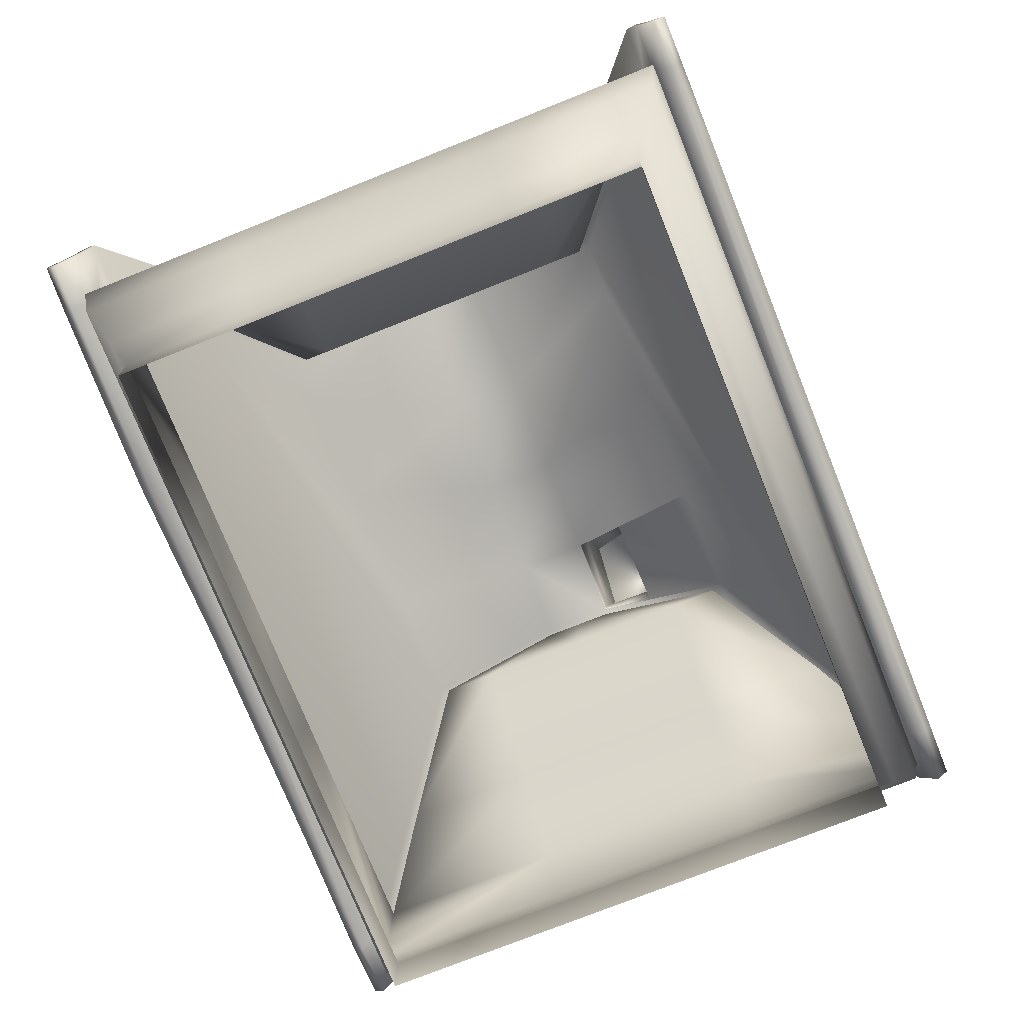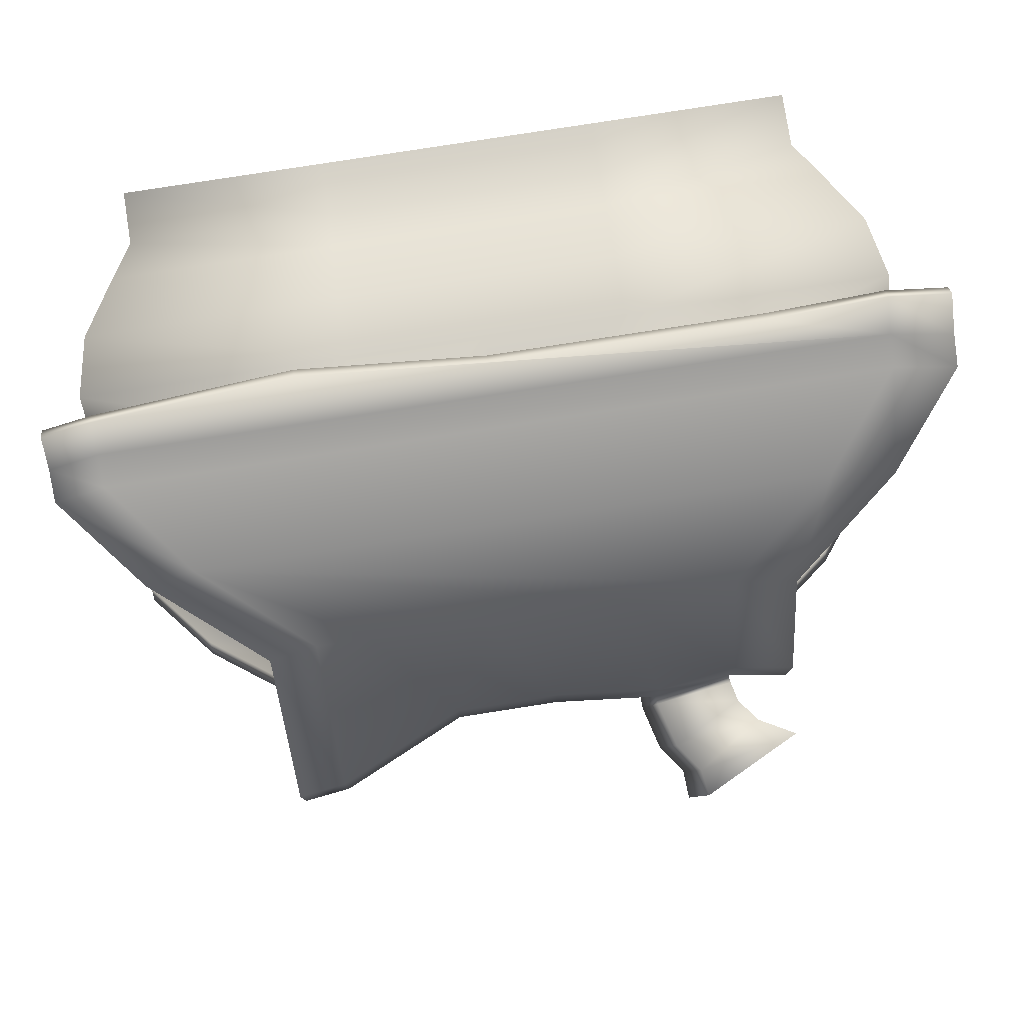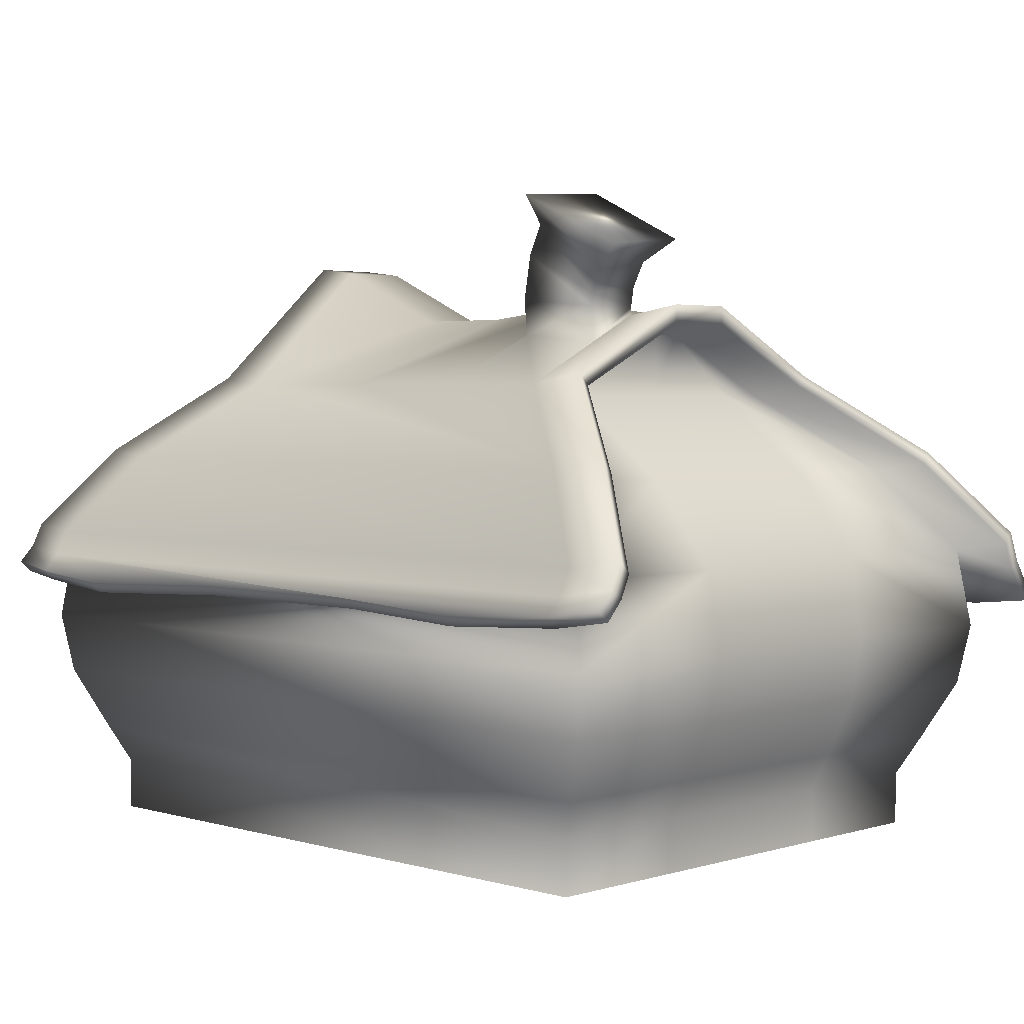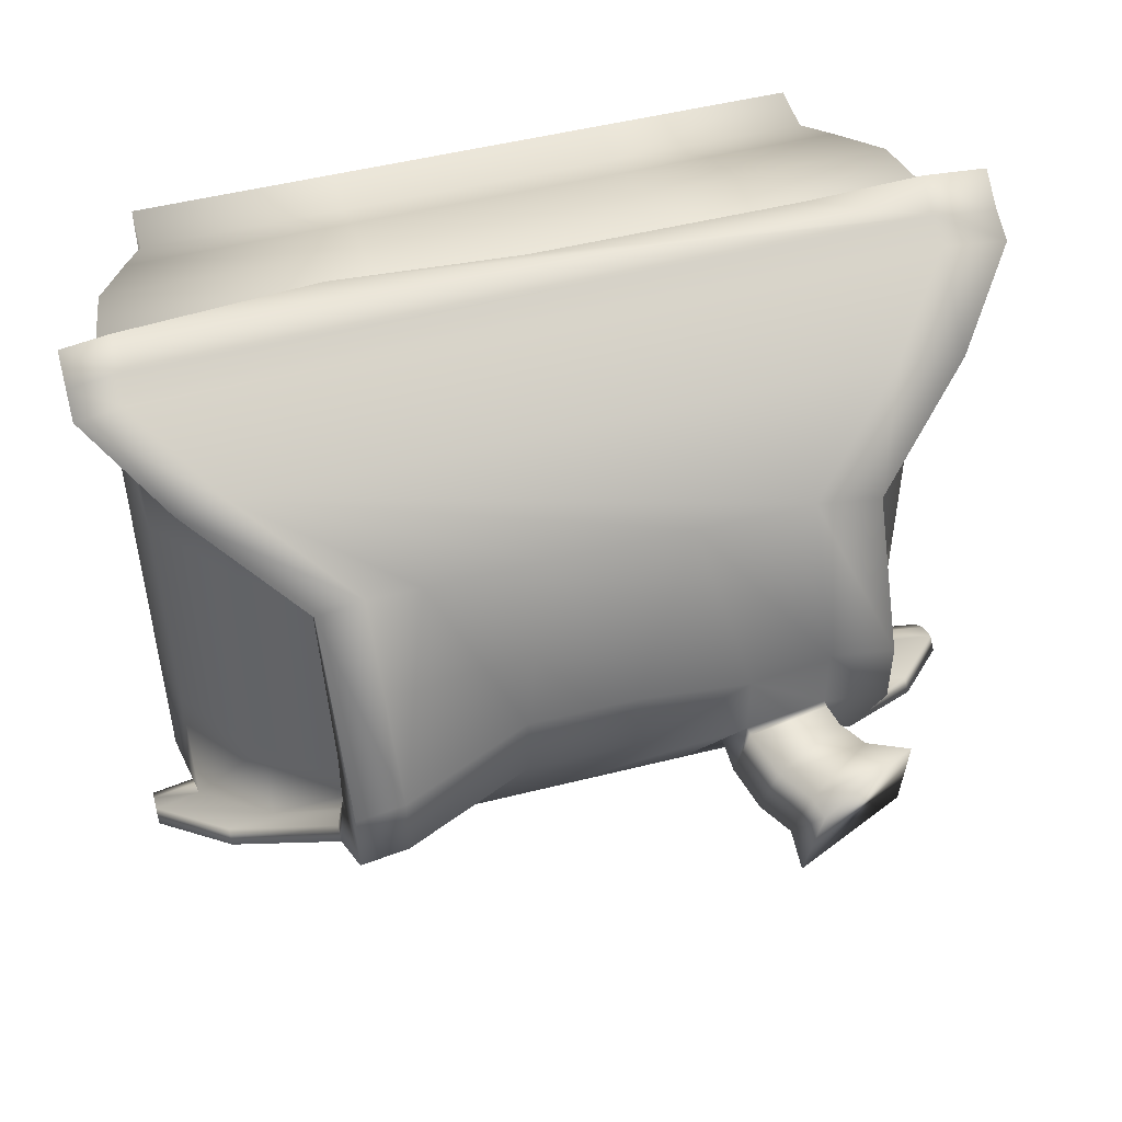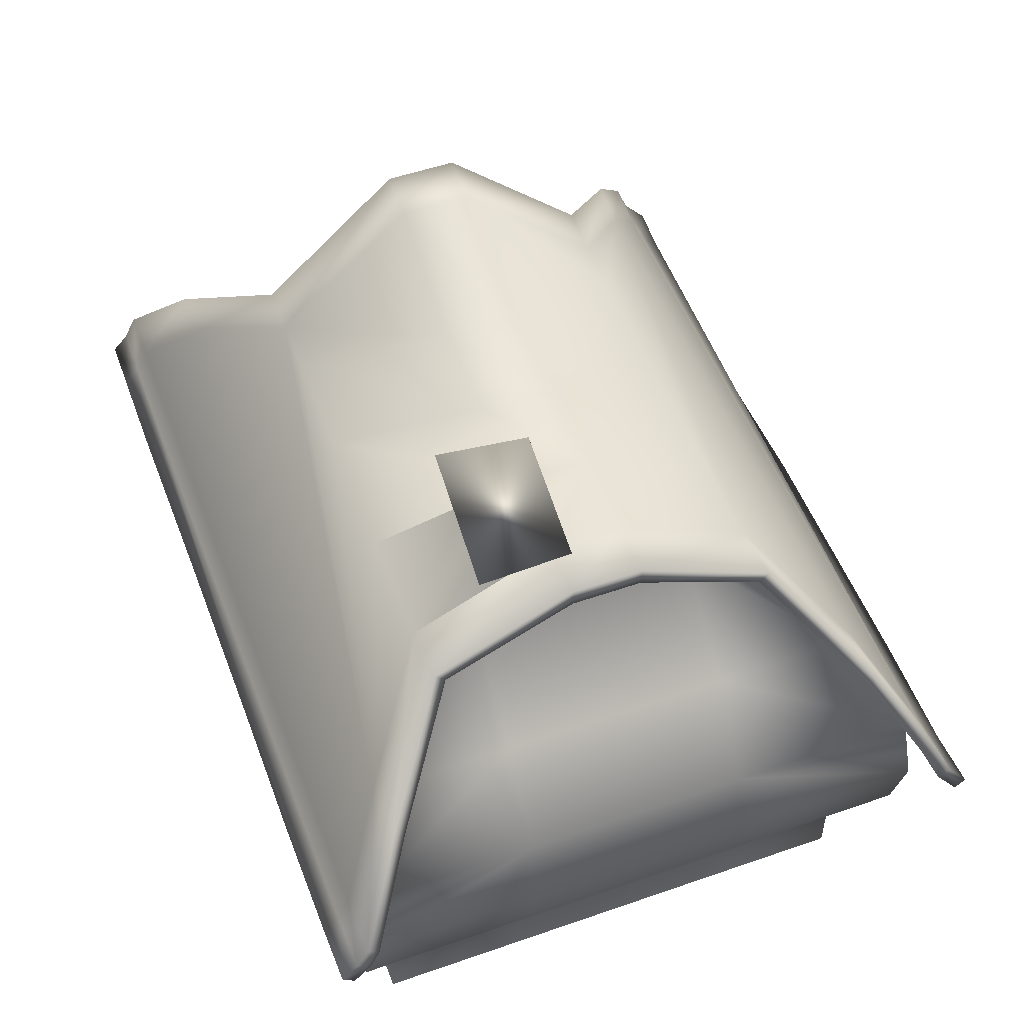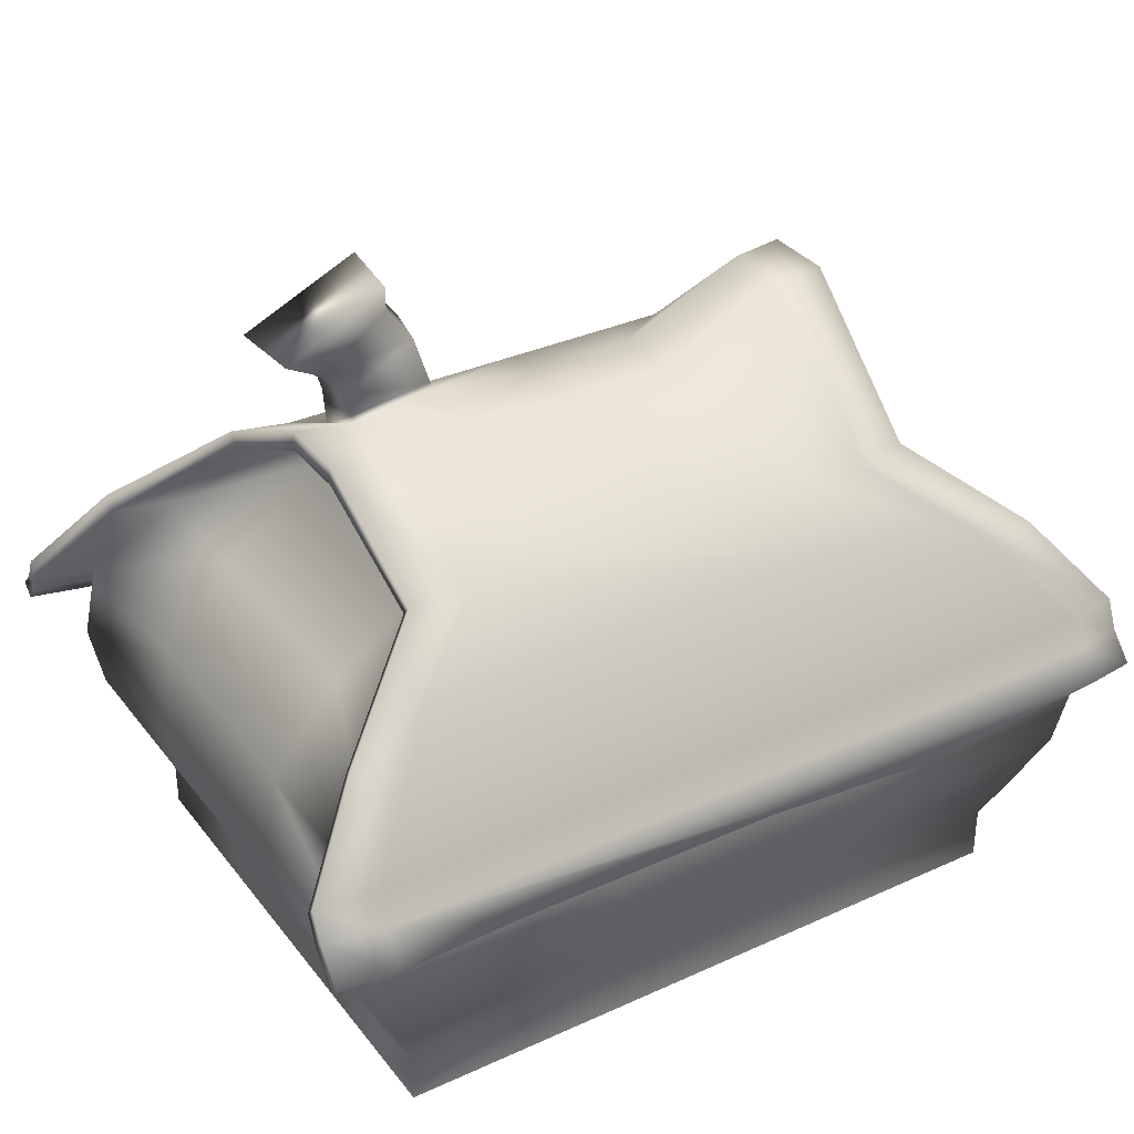
<metadata>
{"format":"obj","ext":"obj","renderer":"f3d","projection":"perspective","resolution":1024,"background":"white","views":[{"elev":-74.8,"azim":111.8,"up":"+Y"},{"elev":79.3,"azim":171.1,"up":"+Z"},{"elev":2.9,"azim":-135.5,"up":"+Y"},{"elev":49.8,"azim":164.4,"up":"+Z"},{"elev":52.3,"azim":-110.6,"up":"+Y"},{"elev":33.5,"azim":-31.9,"up":"+Y"}]}
</metadata>
<code>
v -6.291 1.019 -5.048
v 6.543 1.019 -5.048
v 6.543 0 -5.048
v -6.291 0 -5.048
v -6.291 1.019 4.924
v 6.543 1.019 4.924
v 6.543 0 4.924
v -6.291 0 4.924
v -3.96 8.821 -3.237
v 4.212 8.821 -3.237
v -3.96 8.821 3.113
v 4.212 8.821 3.113
v 6.931 1.763 5.225
v -6.679 1.763 5.225
v -6.679 1.763 -5.349
v 6.931 1.763 -5.349
v 7.516 2.936 5.68
v -7.264 2.936 5.68
v -7.264 2.936 -5.803
v 7.516 2.936 -5.803
v 7.724 4.117 5.841
v -7.472 4.117 5.841
v -7.472 4.117 -5.965
v 7.724 4.117 -5.965
v 7.486 5.674 5.657
v -7.234 5.674 5.657
v -7.234 5.674 -5.78
v 7.486 5.674 -5.78
v 6.18 7.282 4.642
v -5.928 7.282 4.642
v -5.928 7.282 -4.766
v 6.18 7.282 -4.766
v -3.96 10.01 -0.7367
v 4.212 10.01 -0.7367
v -3.96 10.01 0.613
v 4.212 10.01 0.613
v -5.928 7.482 4.825
v -3.96 9.02 3.296
v -3.96 10.38 0.613
v 4.212 9.02 3.296
v 6.18 7.482 4.825
v 4.212 11.49 0.613
v 7.486 5.873 5.84
v -7.234 5.873 5.84
v -3.96 9.051 -3.448
v -5.928 7.513 -4.977
v -3.96 10.38 -0.7367
v 6.18 7.513 -4.977
v 4.212 9.051 -3.448
v 4.212 11.49 -0.7367
v -7.234 5.904 -5.992
v 7.486 5.904 -5.992
v 7.486 4.617 6.326
v -7.234 4.53 6.326
v 7.486 4.797 6.528
v -7.234 4.71 6.528
v -7.234 5.303 6.076
v 7.486 5.303 6.076
v 7.486 5.161 5.845
v -7.234 5.161 5.845
v -7.234 4.905 -6.3
v 7.486 4.905 -6.3
v -7.234 5.118 -6.528
v 7.486 5.118 -6.528
v 7.486 5.444 -6.223
v -7.234 5.444 -6.223
v -7.234 5.268 -5.965
v 7.486 5.268 -5.965
v -5.129 9.001 -3.237
v -7.096 7.462 -4.766
v -5.129 10.19 -0.7367
v -7.096 7.462 4.642
v -5.129 9.001 3.113
v -5.129 10.19 0.613
v -8.403 5.854 5.657
v -8.403 5.342 5.845
v -8.403 5.854 -5.78
v -8.403 5.448 -5.965
v -5.129 9.201 3.296
v -7.096 7.662 4.825
v -8.403 6.053 5.84
v -5.129 10.56 0.613
v -5.129 10.56 -0.7367
v -8.403 5.483 6.076
v -7.096 7.693 -4.977
v -5.129 9.232 -3.448
v -8.403 6.084 -5.992
v -8.403 5.624 -6.223
v -8.403 4.832 6.528
v -8.403 4.652 6.326
v -8.403 5.085 -6.3
v -8.403 5.298 -6.528
v 7.096 7.424 -4.766
v 5.129 8.962 -3.237
v 5.129 10.16 -0.7367
v 5.129 8.962 3.113
v 7.096 7.424 4.642
v 5.129 10.16 0.613
v 8.403 5.815 5.657
v 8.403 5.303 5.845
v 8.403 5.815 -5.78
v 8.403 5.409 -5.965
v 7.096 7.623 4.825
v 5.129 9.162 3.296
v 5.129 11.61 0.613
v 8.403 6.014 5.84
v 5.129 11.61 -0.7367
v 8.403 5.444 6.076
v 5.129 9.193 -3.448
v 7.096 7.654 -4.977
v 8.403 6.045 -5.992
v 8.403 5.585 -6.223
v 8.403 4.758 6.326
v 8.403 4.938 6.528
v 8.403 5.259 -6.528
v 8.403 5.046 -6.3
v -2.383 10.59 0.613
v -2.383 10.59 -0.7367
v -0.3155 10.38 0.613
v -0.3155 10.38 -0.7367
v 1.723 10.38 0.613
v 1.723 10.38 -0.7367
v -1.716 9.02 3.296
v -1.716 9.051 -3.448
v 0.977 9.02 3.296
v 0.977 9.051 -3.448
v 3.197 9.02 3.296
v 3.197 9.051 -3.448
v -4.971 4.617 6.326
v -4.971 4.797 6.528
v -2.951 4.617 6.326
v -2.951 4.797 6.528
v 0.184 4.617 6.326
v 0.184 4.797 6.528
v 3.721 4.335 6.326
v 3.721 4.515 6.528
v -4.673 4.765 -6.3
v -4.673 4.978 -6.528
v -2.069 4.905 -6.3
v -2.069 5.118 -6.528
v 1.98 4.905 -6.3
v 1.98 5.118 -6.528
v 5.756 4.739 -6.3
v 5.756 4.951 -6.528
v 4.212 10.01 0.1988
v 4.212 8.821 0.1308
v 6.18 7.282 0.08917
v 7.486 5.674 0.06156
v 7.724 4.117 0.05654
v 7.516 2.936 0.06094
v 6.931 1.763 0.07329
v 6.543 1.019 0.0815
v 6.543 0 0.0815
v 4.212 8.821 2.603
v 6.18 7.282 2.561
v 7.486 5.674 2.534
v 7.724 4.117 2.529
v 7.516 2.936 2.533
v 6.931 1.763 2.545
v 6.543 1.019 2.554
v 6.543 0 2.554
v 4.212 8.821 -2.512
v 6.18 7.282 -2.554
v 7.486 5.674 -2.581
v 7.724 4.117 -2.586
v 7.516 2.936 -2.582
v 6.931 1.763 -2.57
v 6.543 1.019 -2.561
v 6.543 0 -2.561
v -3.96 10.01 0.0192
v -3.96 8.821 -0.0248
v -5.928 7.282 -0.05171
v -7.234 5.674 -0.06958
v -7.472 4.117 -0.07283
v -7.264 2.936 -0.06998
v -6.679 1.763 -0.06199
v -6.291 1.019 -0.05668
v -6.291 0 -0.05668
v -3.96 8.821 -2.251
v -5.928 7.282 -2.278
v -7.234 5.674 -2.295
v -7.472 4.117 -2.299
v -7.264 2.936 -2.296
v -6.679 1.763 -2.288
v -6.291 1.019 -2.283
v -6.291 0 -2.283
v -3.96 8.821 2.099
v -5.928 7.282 2.072
v -7.234 5.674 2.054
v -7.472 4.117 2.051
v -7.264 2.936 2.054
v -6.679 1.763 2.062
v -6.291 1.019 2.067
v -6.291 0 2.067
v 0.1281 5.674 5.657
v 0.1395 4.117 5.841
v 0.1296 2.936 5.68
v 0.1016 1.763 5.225
v 0.08306 1.019 4.924
v 0.08306 0 4.924
v 2.75 5.674 5.657
v -2.494 5.674 5.657
v -2.483 4.117 5.841
v -2.493 2.936 5.68
v -2.521 1.763 5.225
v -2.539 1.019 4.924
v -2.539 0 4.924
v 2.705 0 4.924
v 2.705 1.019 4.924
v 2.724 1.763 5.225
v 2.752 2.936 5.68
v 2.762 4.117 5.841
v -3.96 9.858 -1.805
v -2.134 10.02 -1.749
v -2.398 10.75 -0.7446
v -3.976 10.54 -0.7446
v -3.976 10.53 -1.89
v -2.149 10.69 -1.833
v -3.144 12.78 -0.8658
v -5.153 11.79 -0.8036
v -2.867 12.67 -2.546
v -5.126 11.65 -2.54
v -4.044 10.78 -1.914
v -2.381 11.56 -1.917
v -2.657 11.66 -0.8381
v -4.07 10.93 -0.7786
v -4.38 11.2 -2.036
v -2.802 12.13 -2.069
v -3.088 12.24 -0.9937
v -4.422 11.38 -0.9058
g house5
f 4 1 2 3
f 1 15 16 2
f 15 19 20 16
f 19 23 24 20
f 23 27 28 24
f 160 6 7 161
f 159 13 6 160
f 158 17 13 159
f 157 21 17 158
f 156 25 21 157
f 147 155 156 148
f 155 29 25 156
f 146 154 155 147
f 154 12 29 155
f 145 36 154 146
f 36 12 154
f 2 168 169 3
f 2 16 167 168
f 16 20 166 167
f 20 24 165 166
f 24 28 164 165
f 28 32 163 164
f 163 147 148 164
f 32 10 162 163
f 162 146 147 163
f 10 34 162
f 34 145 146 162
f 4 186 185 1
f 184 15 1 185
f 183 19 15 184
f 182 23 19 183
f 181 27 23 182
f 172 180 181 173
f 180 31 27 181
f 171 179 180 172
f 179 9 31 180
f 170 33 179 171
f 33 9 179
f 194 8 5 193
f 5 14 192 193
f 14 18 191 192
f 18 22 190 191
f 22 26 189 190
f 26 30 188 189
f 188 172 173 189
f 30 11 187 188
f 187 171 172 188
f 11 35 187
f 35 170 171 187
f 7 6 209 208
f 206 5 8 207
f 6 13 210 209
f 205 14 5 206
f 13 17 211 210
f 204 18 14 205
f 17 21 212 211
f 203 22 18 204
f 21 25 201 212
f 202 26 22 203
f 202 195 201
f 208 200 207
f 186 178 177 185
f 176 184 185 177
f 175 183 184 176
f 174 182 183 175
f 173 181 182 174
f 178 194 193 177
f 192 176 177 193
f 191 175 176 192
f 190 174 175 191
f 189 173 174 190
f 209 199 200 208
f 199 206 207 200
f 210 198 199 209
f 198 205 206 199
f 211 197 198 210
f 197 204 205 198
f 212 196 197 211
f 196 203 204 197
f 201 195 196 212
f 195 202 203 196
f 43 41 37 44
f 51 46 48 52
f 73 72 80 79
f 74 73 79 82
f 97 96 104 103
f 96 98 105 104
f 99 97 103 106
f 72 75 81 80
f 70 69 86 85
f 69 71 83 86
f 94 93 110 109
f 95 94 109 107
f 77 70 85 87
f 93 101 111 110
f 71 74 82 83
f 98 95 107 105
f 44 57 58 43
f 106 108 100 99
f 75 76 84 81
f 108 114 113 100
f 76 90 89 84
f 52 65 66 51
f 87 88 78 77
f 27 67 68 28
f 101 102 112 111
f 88 92 91 78
f 102 116 115 112
f 31 9 69 70
f 9 33 71 69
f 11 30 72 73
f 35 11 73 74
f 30 26 75 72
f 26 60 76 75
f 27 31 70 77
f 67 27 77 78
f 37 38 79 80
f 44 37 80 81
f 38 39 82 79
f 39 47 83 82
f 57 44 81 84
f 45 46 85 86
f 46 51 87 85
f 51 66 88 87
f 54 56 89 90
f 60 54 90 76
f 56 57 84 89
f 63 61 91 92
f 61 67 78 91
f 66 63 92 88
f 10 32 93 94
f 34 10 94 95
f 29 12 96 97
f 12 36 98 96
f 25 29 97 99
f 59 25 99 100
f 32 28 101 93
f 28 68 102 101
f 40 41 103 104
f 42 40 104 105
f 41 43 106 103
f 50 42 105 107
f 43 58 108 106
f 48 49 109 110
f 52 48 110 111
f 49 50 107 109
f 65 52 111 112
f 55 53 113 114
f 53 59 100 113
f 58 55 114 108
f 62 64 115 116
f 68 62 116 102
f 64 65 112 115
f 121 42 50 122
f 47 39 117 118
f 39 38 123 117
f 117 119 120 118
f 123 125 119 117
f 119 121 122 120
f 41 40 127 125 123 38 37
f 46 45 124 126 128 49 48
f 120 122 128 126
f 122 50 49 128
f 125 127 121 119
f 127 40 42 121
f 54 129 130 56
f 129 131 132 130
f 131 133 134 132
f 133 135 136 134
f 135 53 55 136
f 57 56 130 132 134 136 55 58
f 59 53 135 133 131 129 54 60
f 137 61 63 138
f 139 137 138 140
f 141 139 140 142
f 62 143 144 64
f 143 141 142 144
f 65 64 144 142 140 138 63 66
f 67 61 137 139 141 143 62 68
f 36 145 34 95 98
f 33 170 35 74 71
f 25 59 60 26 202 201
f 47 213 45 86 83
f 45 213 214 124
f 118 120 126 124 214
f 47 118 215 216
f 213 47 216 217
f 118 214 218 215
f 214 213 217 218
f 217 223 224 218
f 218 224 225 215
f 215 225 226 216
f 216 226 223 217
f 223 227 228 224
f 224 228 229 225
f 225 229 230 226
f 226 230 227 223
f 227 222 221 228
f 228 221 219 229
f 229 219 220 230
f 230 220 222 227
f 222 220 219 221
f 152 160 161 153
f 151 159 160 152
f 150 158 159 151
f 149 157 158 150
f 148 156 157 149
f 168 152 153 169
f 167 151 152 168
f 166 150 151 167
f 165 149 150 166
f 164 148 149 165

</code>
